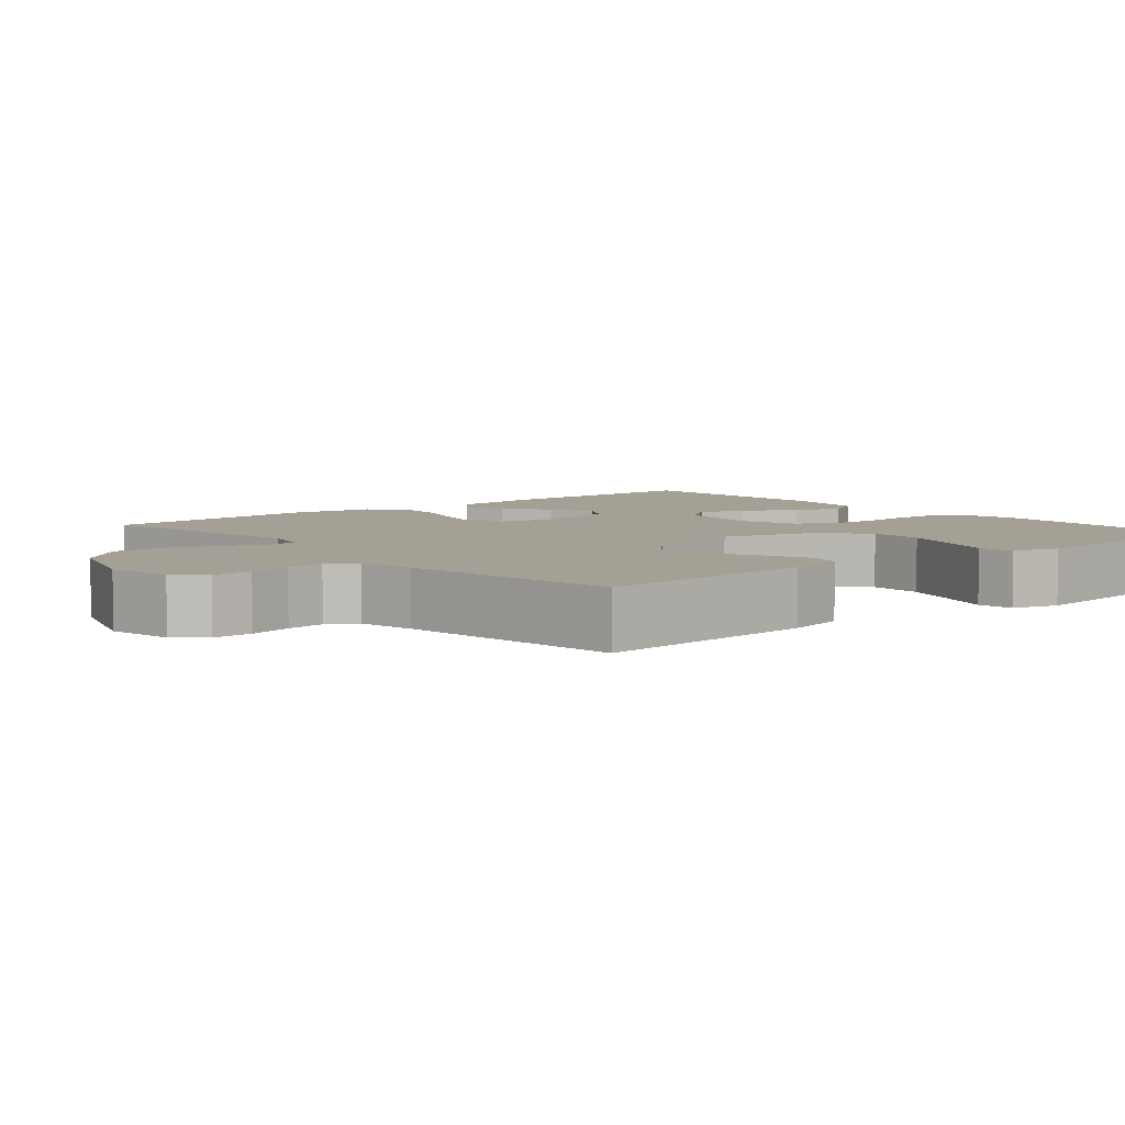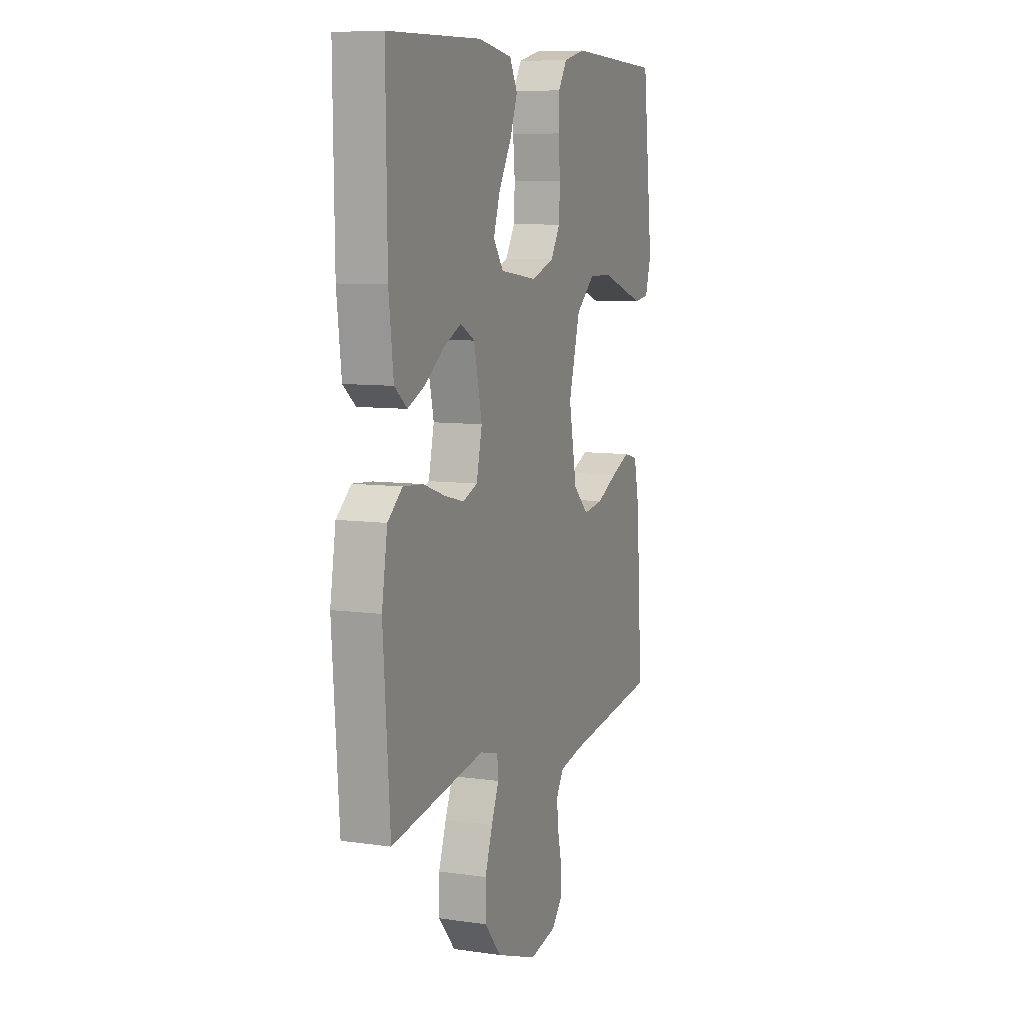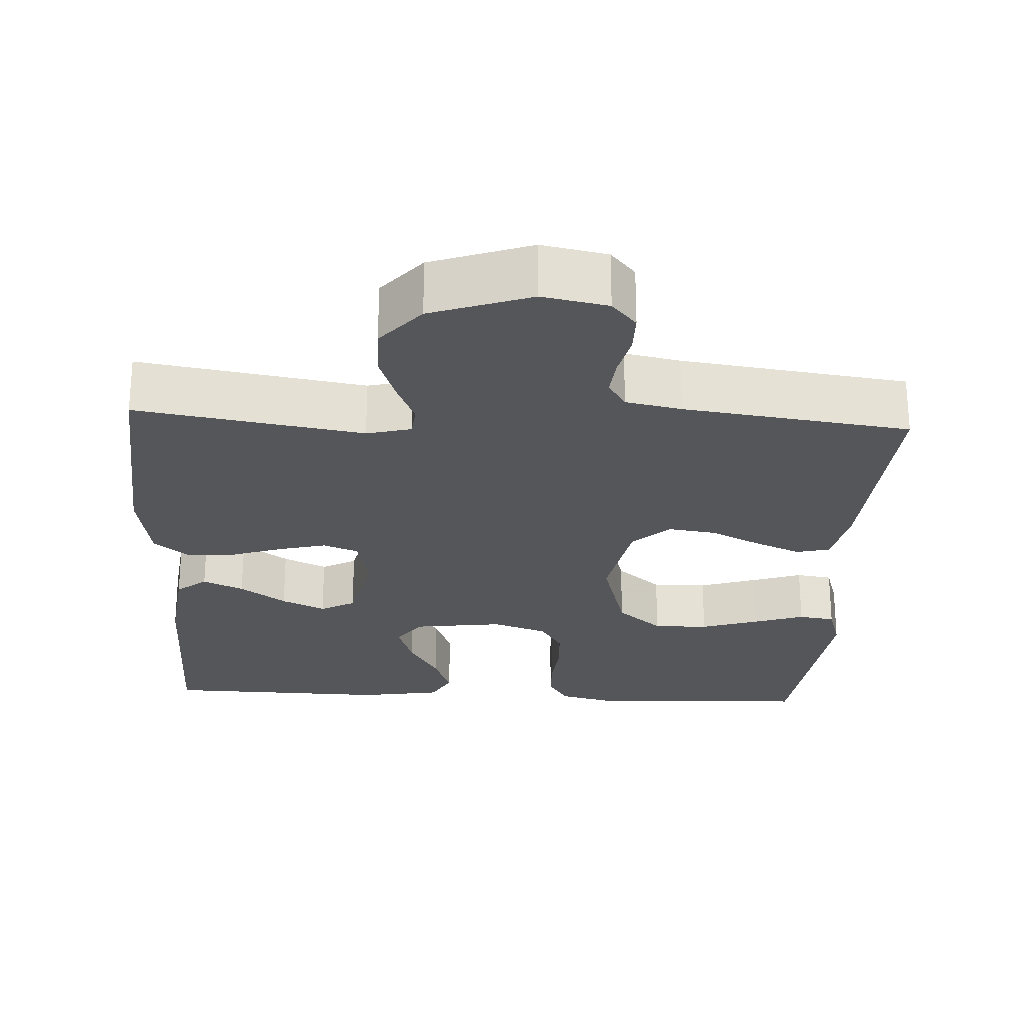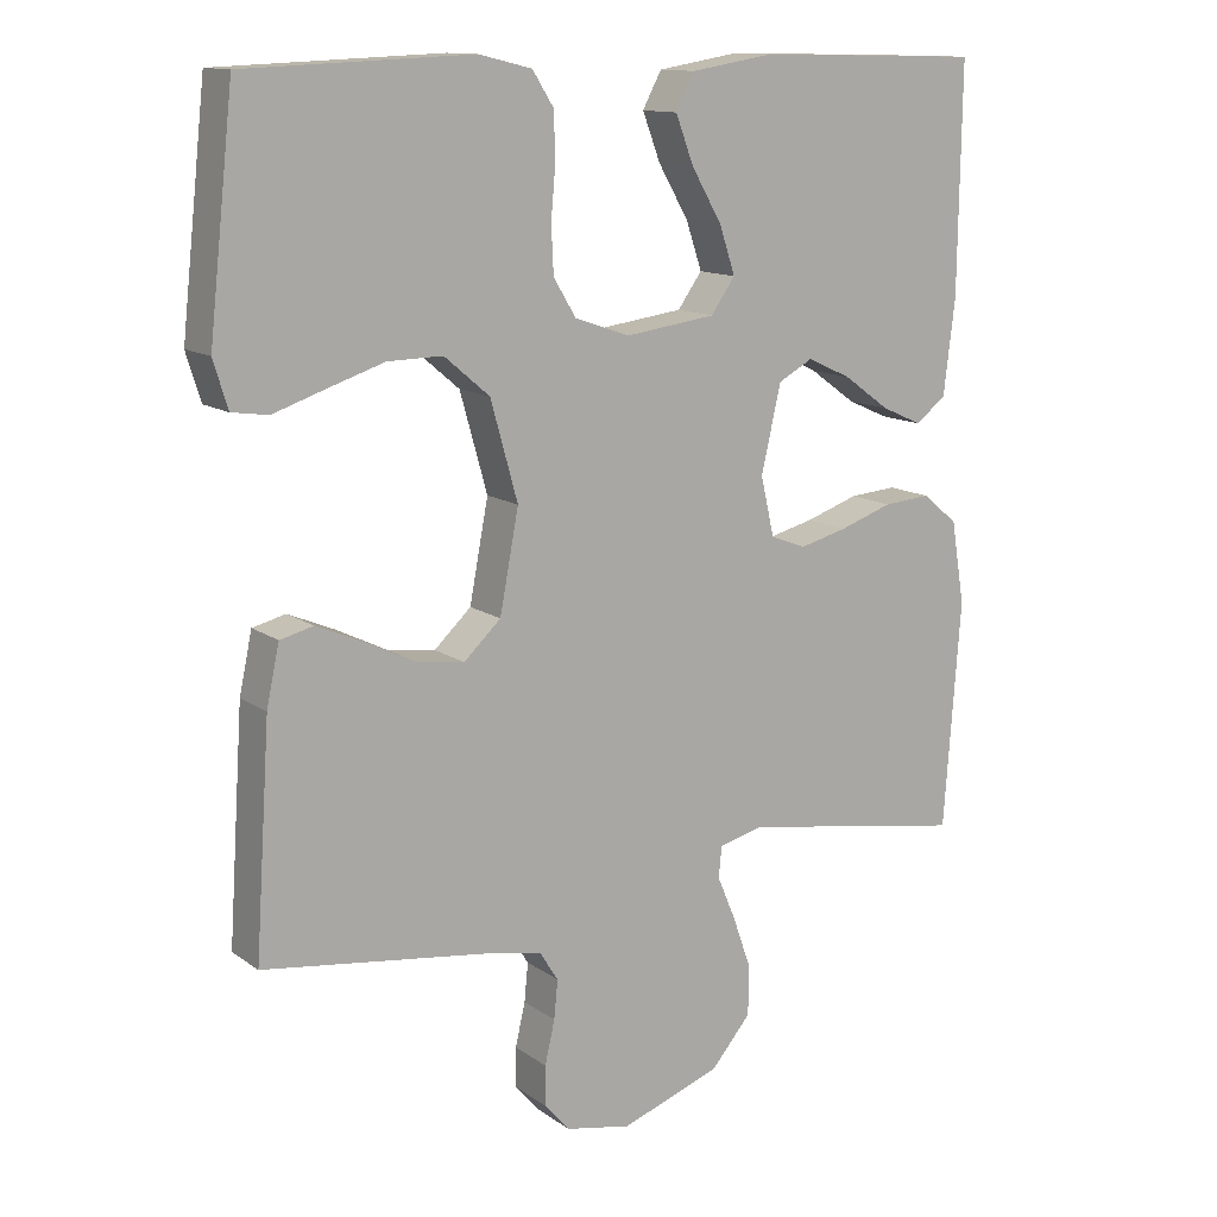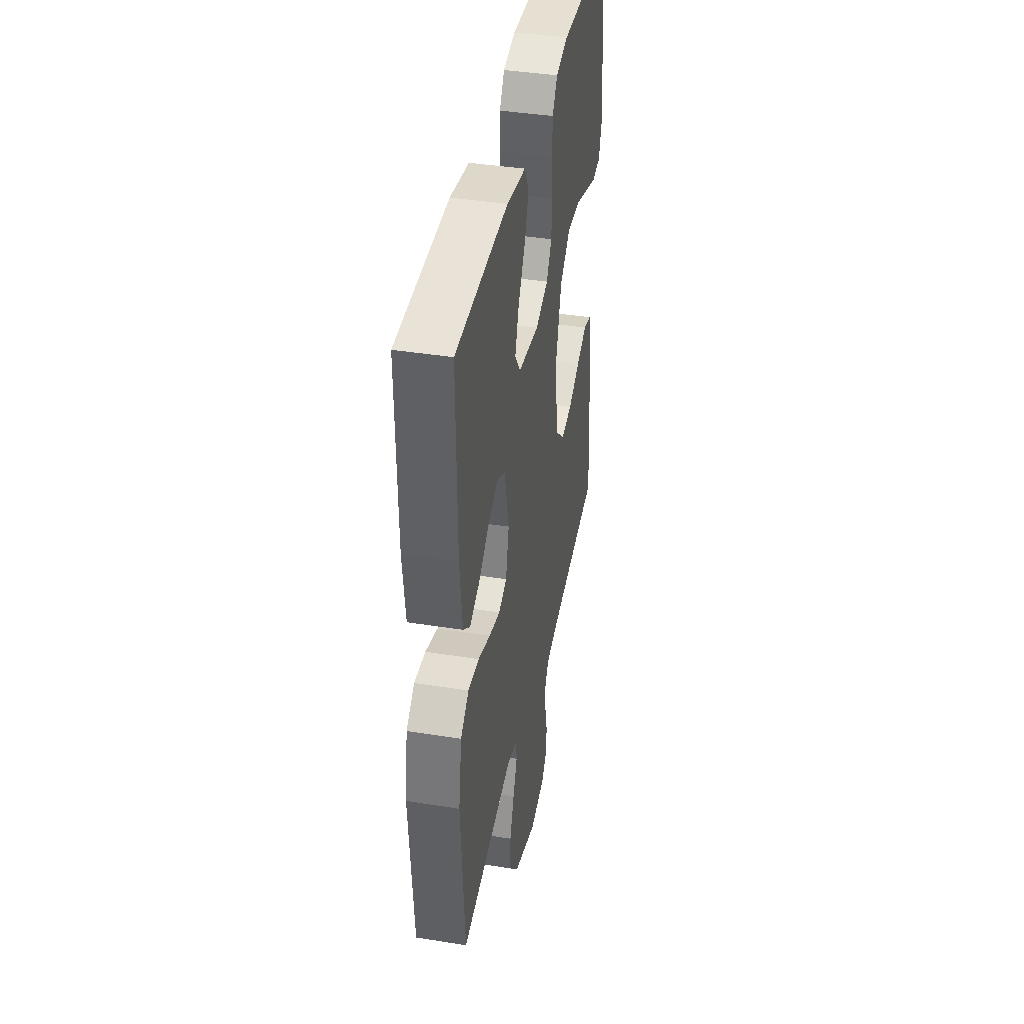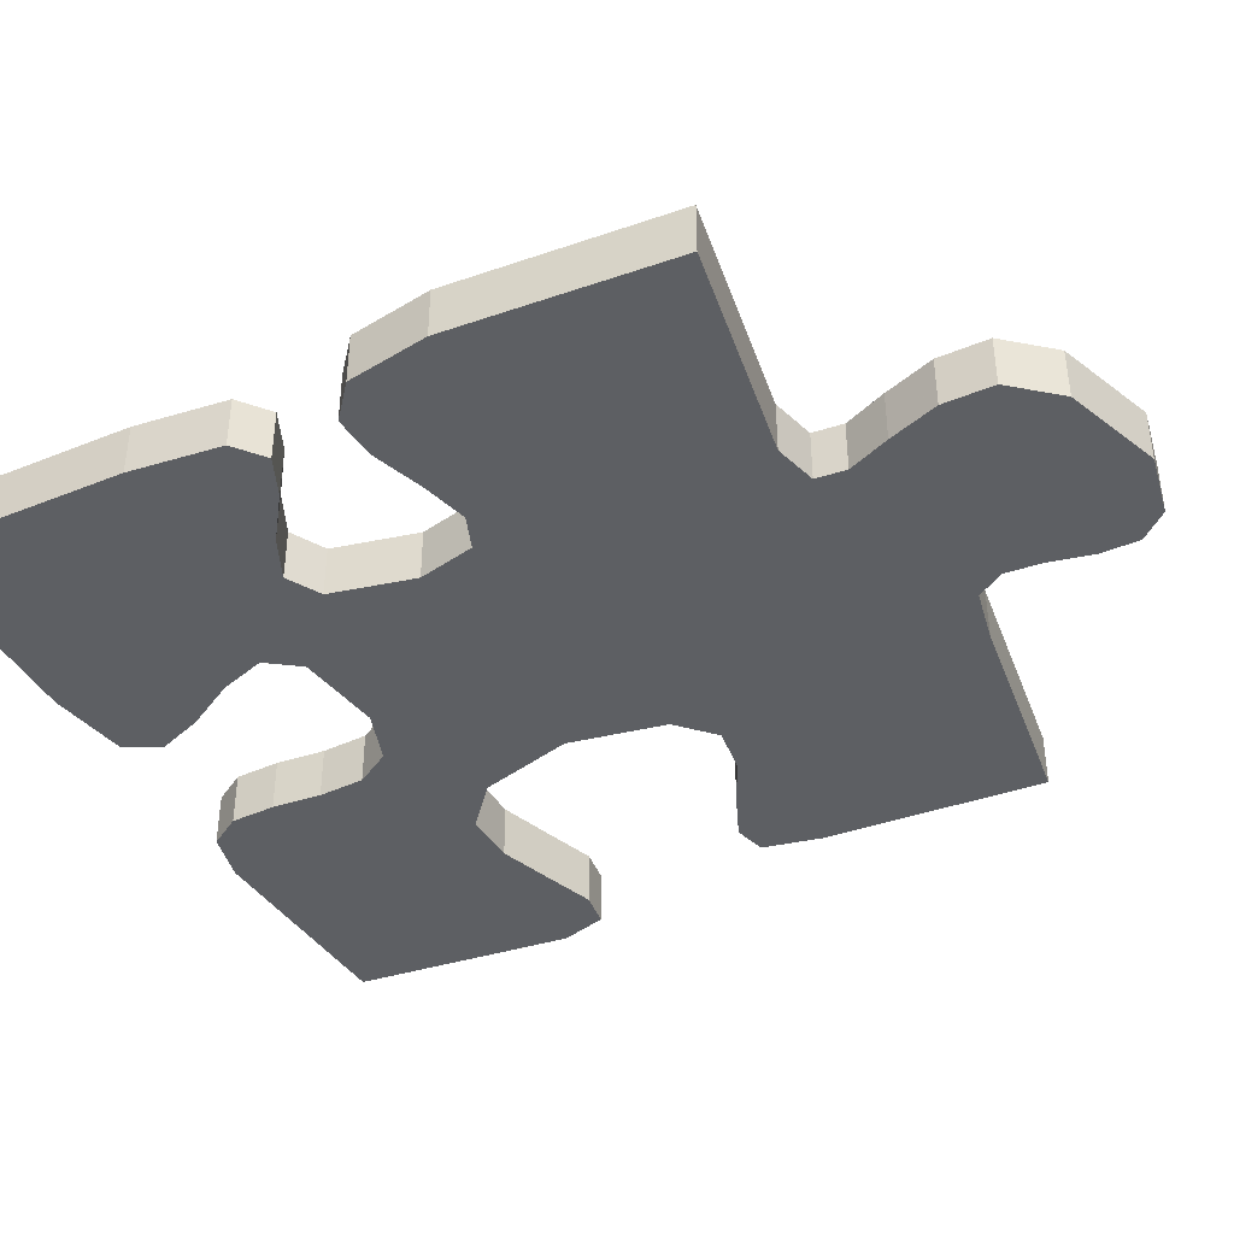
<metadata>
{"format":"obj","ext":"obj","renderer":"f3d","projection":"perspective","resolution":1024,"background":"white","views":[{"elev":5.8,"azim":-130.3,"up":"+Y"},{"elev":8.4,"azim":111.3,"up":"+Z"},{"elev":-25.2,"azim":176.9,"up":"+Y"},{"elev":12.9,"azim":-32.9,"up":"+Z"},{"elev":40.4,"azim":101.1,"up":"+Z"},{"elev":-40.2,"azim":117.3,"up":"+Y"}]}
</metadata>
<code>
v 0.5 0.07 0.5
v 0.496 0.07 0.2
v 0.481 0.07 0.076
v 0.441 0.07 0.044
v 0.387 0.07 0.068
v 0.326 0.07 0.112
v 0.268 0.07 0.139
v 0.222 0.07 0.114
v 0.196 0.07 0
v 0.214 0.07 -0.078
v 0.261 0.07 -0.096
v 0.324 0.07 -0.08
v 0.394 0.07 -0.056
v 0.457 0.07 -0.051
v 0.504 0.07 -0.09
v 0.522 0.07 -0.2
v 0.5 0.07 -0.5
v 0.2 0.07 -0.451
v 0.141 0.07 -0.466
v 0.137 0.07 -0.507
v 0.161 0.07 -0.564
v 0.185 0.07 -0.632
v 0.185 0.07 -0.7
v 0.132 0.07 -0.762
v 0 0.07 -0.809
v -0.087 0.07 -0.792
v -0.12 0.07 -0.754
v -0.12 0.07 -0.701
v -0.107 0.07 -0.644
v -0.102 0.07 -0.593
v -0.126 0.07 -0.555
v -0.2 0.07 -0.54
v -0.5 0.07 -0.5
v -0.48 0.07 -0.2
v -0.463 0.07 -0.121
v -0.419 0.07 -0.11
v -0.358 0.07 -0.136
v -0.291 0.07 -0.169
v -0.227 0.07 -0.178
v -0.178 0.07 -0.132
v -0.153 0.07 0
v -0.189 0.07 0.129
v -0.249 0.07 0.18
v -0.322 0.07 0.179
v -0.398 0.07 0.154
v -0.466 0.07 0.131
v -0.514 0.07 0.138
v -0.533 0.07 0.2
v -0.5 0.07 0.5
v -0.2 0.07 0.512
v -0.13 0.07 0.495
v -0.102 0.07 0.451
v -0.1 0.07 0.39
v -0.106 0.07 0.323
v -0.103 0.07 0.26
v -0.073 0.07 0.211
v 0 0.07 0.186
v 0.119 0.07 0.202
v 0.151 0.07 0.247
v 0.13 0.07 0.31
v 0.09 0.07 0.379
v 0.066 0.07 0.442
v 0.091 0.07 0.489
v 0.2 0.07 0.507
v 0.5 0 0.5
v 0.496 0 0.2
v 0.481 0 0.076
v 0.441 0 0.044
v 0.387 0 0.068
v 0.326 0 0.112
v 0.268 0 0.139
v 0.222 0 0.114
v 0.196 0 0
v 0.214 0 -0.078
v 0.261 0 -0.096
v 0.324 0 -0.08
v 0.394 0 -0.056
v 0.457 0 -0.051
v 0.504 0 -0.09
v 0.522 0 -0.2
v 0.5 0 -0.5
v 0.2 0 -0.451
v 0.141 0 -0.466
v 0.137 0 -0.507
v 0.161 0 -0.564
v 0.185 0 -0.632
v 0.185 0 -0.7
v 0.132 0 -0.762
v 0 0 -0.809
v -0.087 0 -0.792
v -0.12 0 -0.754
v -0.12 0 -0.701
v -0.107 0 -0.644
v -0.102 0 -0.593
v -0.126 0 -0.555
v -0.2 0 -0.54
v -0.5 0 -0.5
v -0.48 0 -0.2
v -0.463 0 -0.121
v -0.419 0 -0.11
v -0.358 0 -0.136
v -0.291 0 -0.169
v -0.227 0 -0.178
v -0.178 0 -0.132
v -0.153 0 0
v -0.189 0 0.129
v -0.249 0 0.18
v -0.322 0 0.179
v -0.398 0 0.154
v -0.466 0 0.131
v -0.514 0 0.138
v -0.533 0 0.2
v -0.5 0 0.5
v -0.2 0 0.512
v -0.13 0 0.495
v -0.102 0 0.451
v -0.1 0 0.39
v -0.106 0 0.323
v -0.103 0 0.26
v -0.073 0 0.211
v 0 0 0.186
v 0.119 0 0.202
v 0.151 0 0.247
v 0.13 0 0.31
v 0.09 0 0.379
v 0.066 0 0.442
v 0.091 0 0.489
v 0.2 0 0.507
f 60 61 62 63
f 59 60 63 64
f 51 52 53 54
f 51 54 55
f 50 51 55
f 49 50 55
f 48 49 55 56
f 45 46 47 48
f 44 45 48
f 43 44 48 56
f 35 36 37 38
f 33 34 35 38
f 32 33 38 39
f 31 32 39 40
f 26 27 28 29
f 26 29 30
f 25 26 30
f 24 25 30
f 20 21 22 23
f 20 23 24 30
f 15 16 17 18
f 15 18 19
f 12 13 14 15
f 11 12 15 19
f 10 11 19
f 9 10 19
f 3 4 5 6
f 3 6 7
f 2 3 7
f 59 64 1 2
f 58 59 2 7
f 57 58 7 8
f 42 43 56 57
f 41 42 57 8
f 40 41 8 9
f 31 40 9 19
f 19 20 30 31
f 127 126 125 124
f 128 127 124 123
f 118 117 116 115
f 119 118 115
f 119 115 114
f 119 114 113
f 120 119 113 112
f 112 111 110 109
f 112 109 108
f 120 112 108 107
f 102 101 100 99
f 102 99 98 97
f 103 102 97 96
f 104 103 96 95
f 93 92 91 90
f 94 93 90
f 94 90 89
f 94 89 88
f 87 86 85 84
f 94 88 87 84
f 82 81 80 79
f 83 82 79
f 79 78 77 76
f 83 79 76 75
f 83 75 74
f 83 74 73
f 70 69 68 67
f 71 70 67
f 71 67 66
f 66 65 128 123
f 71 66 123 122
f 72 71 122 121
f 121 120 107 106
f 72 121 106 105
f 73 72 105 104
f 83 73 104 95
f 95 94 84 83
f 1 65 66 2
f 2 66 67 3
f 3 67 68 4
f 4 68 69 5
f 5 69 70 6
f 6 70 71 7
f 7 71 72 8
f 8 72 73 9
f 9 73 74 10
f 10 74 75 11
f 11 75 76 12
f 12 76 77 13
f 13 77 78 14
f 14 78 79 15
f 15 79 80 16
f 16 80 81 17
f 17 81 82 18
f 18 82 83 19
f 19 83 84 20
f 20 84 85 21
f 21 85 86 22
f 22 86 87 23
f 23 87 88 24
f 24 88 89 25
f 25 89 90 26
f 26 90 91 27
f 27 91 92 28
f 28 92 93 29
f 29 93 94 30
f 30 94 95 31
f 31 95 96 32
f 32 96 97 33
f 33 97 98 34
f 34 98 99 35
f 35 99 100 36
f 36 100 101 37
f 37 101 102 38
f 38 102 103 39
f 39 103 104 40
f 40 104 105 41
f 41 105 106 42
f 42 106 107 43
f 43 107 108 44
f 44 108 109 45
f 45 109 110 46
f 46 110 111 47
f 47 111 112 48
f 48 112 113 49
f 49 113 114 50
f 50 114 115 51
f 51 115 116 52
f 52 116 117 53
f 53 117 118 54
f 54 118 119 55
f 55 119 120 56
f 56 120 121 57
f 57 121 122 58
f 58 122 123 59
f 59 123 124 60
f 60 124 125 61
f 61 125 126 62
f 62 126 127 63
f 63 127 128 64
f 64 128 65 1

</code>
